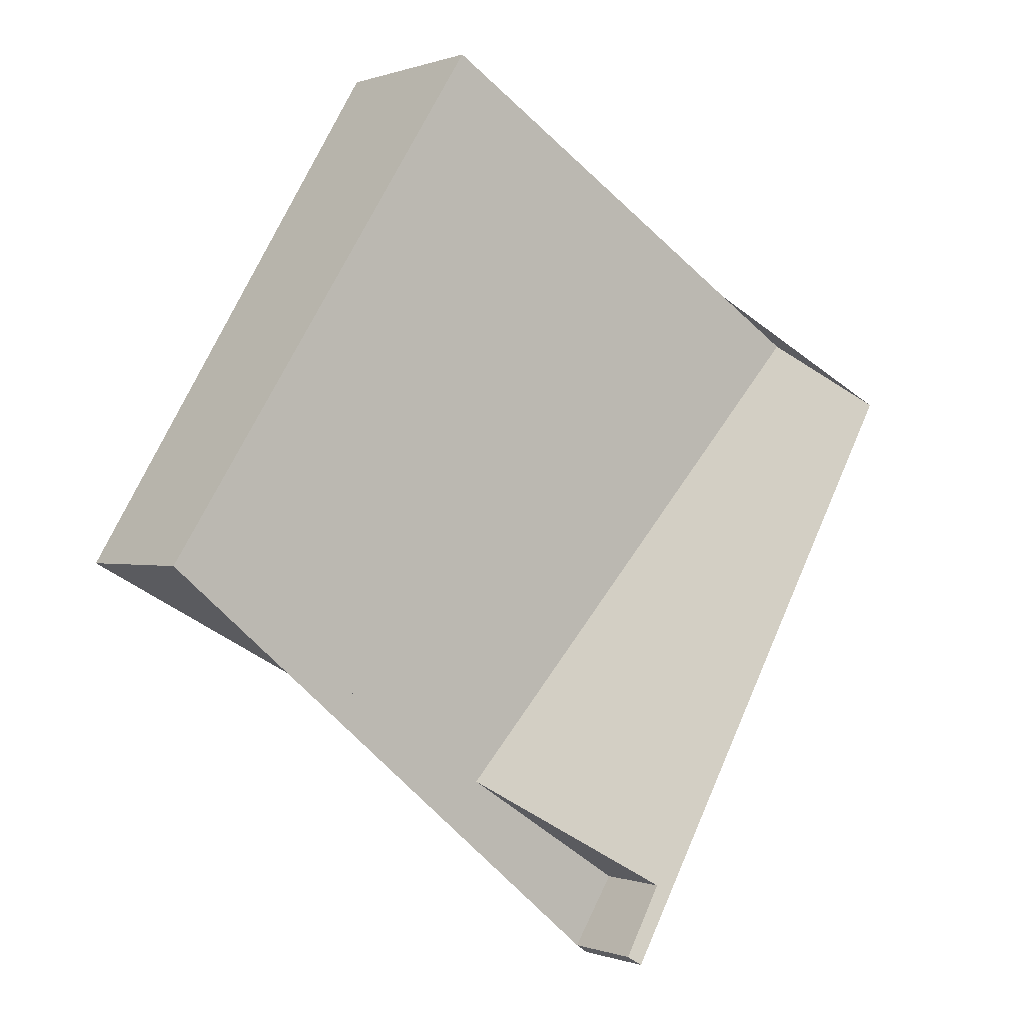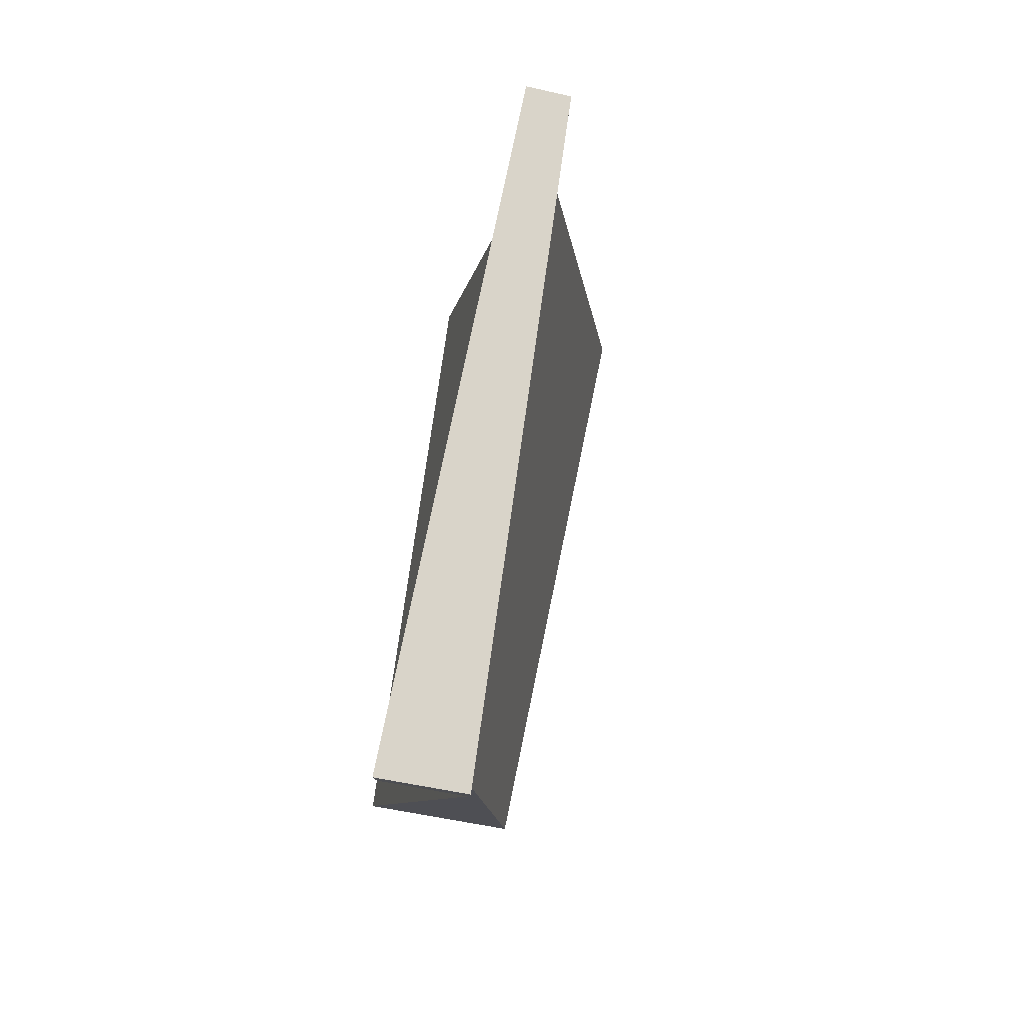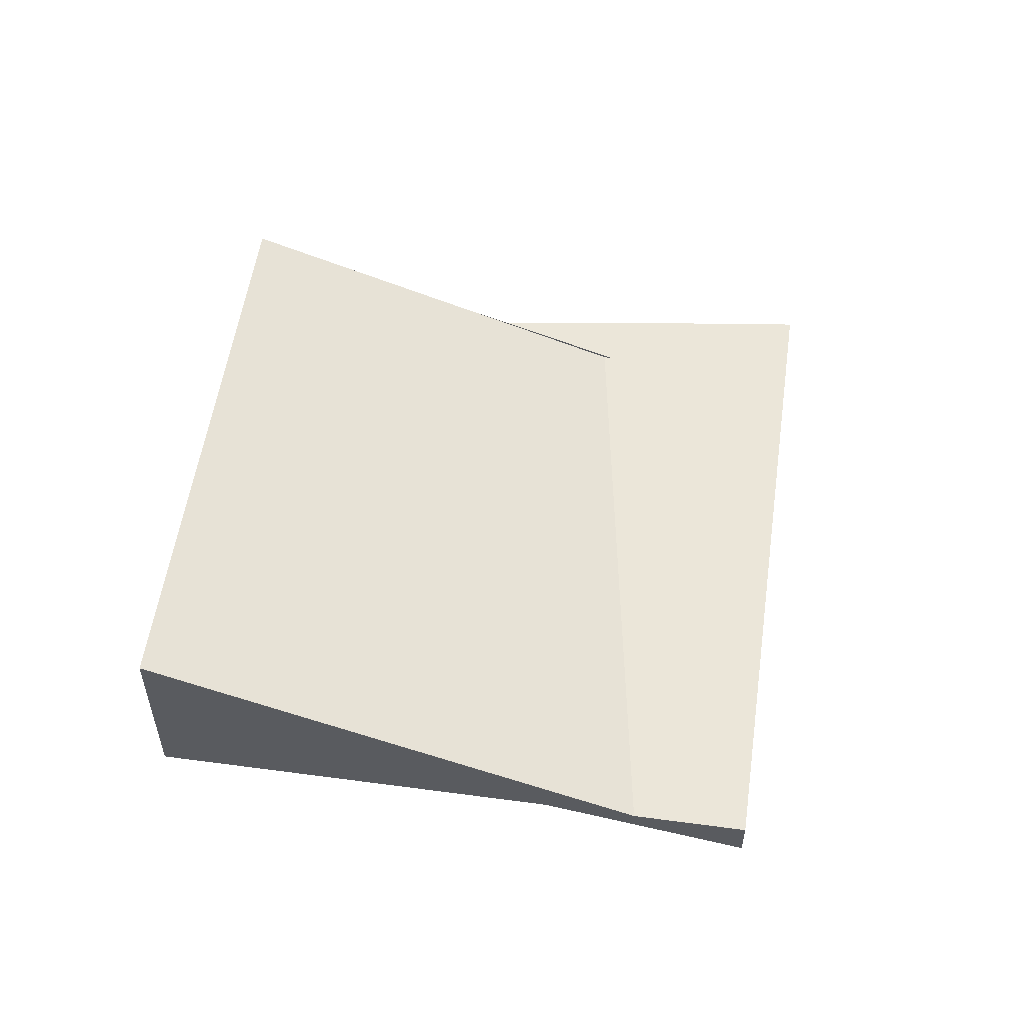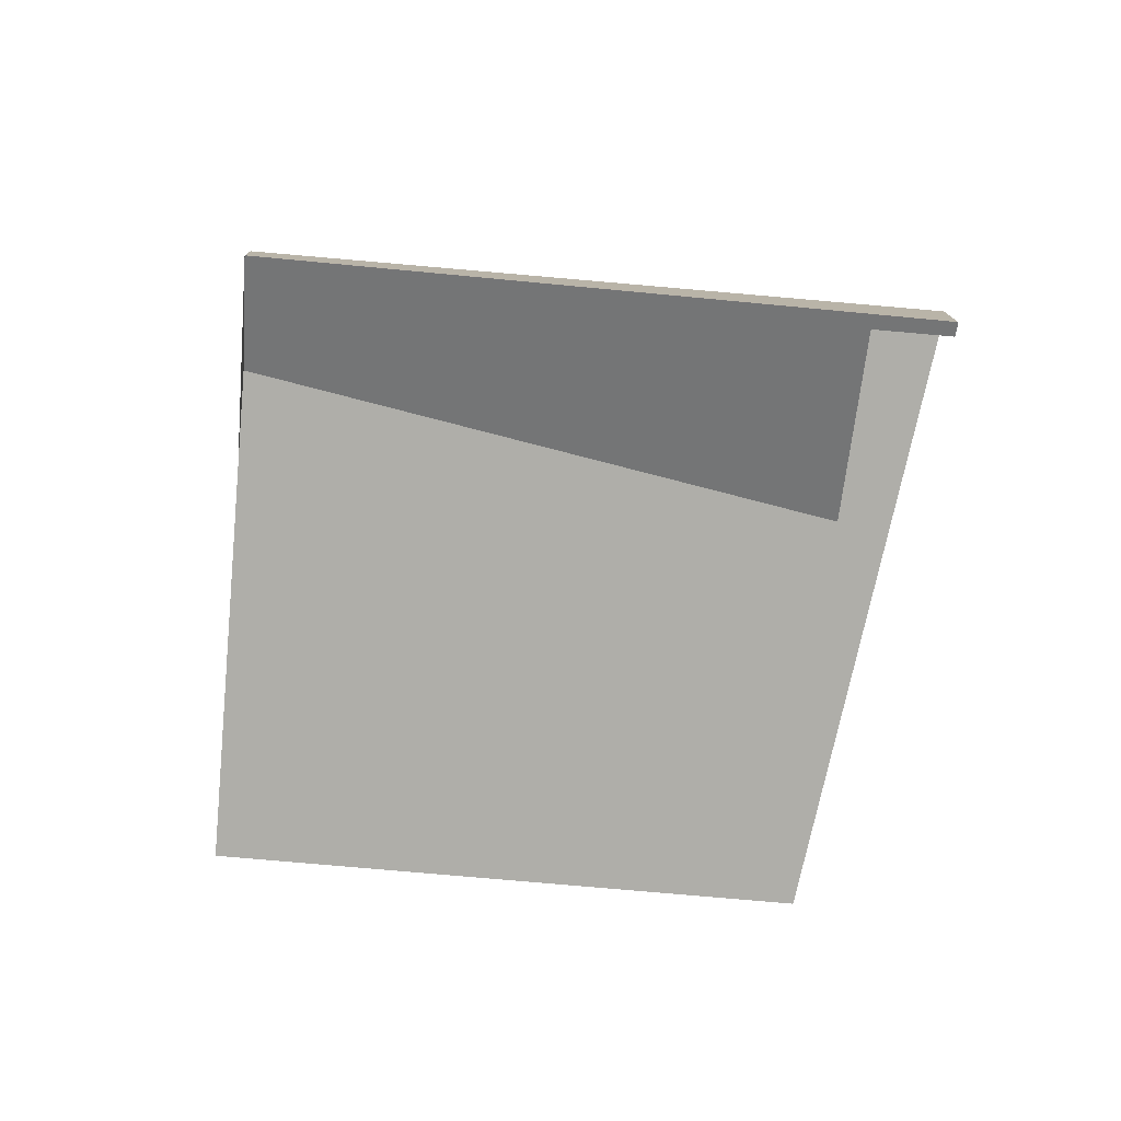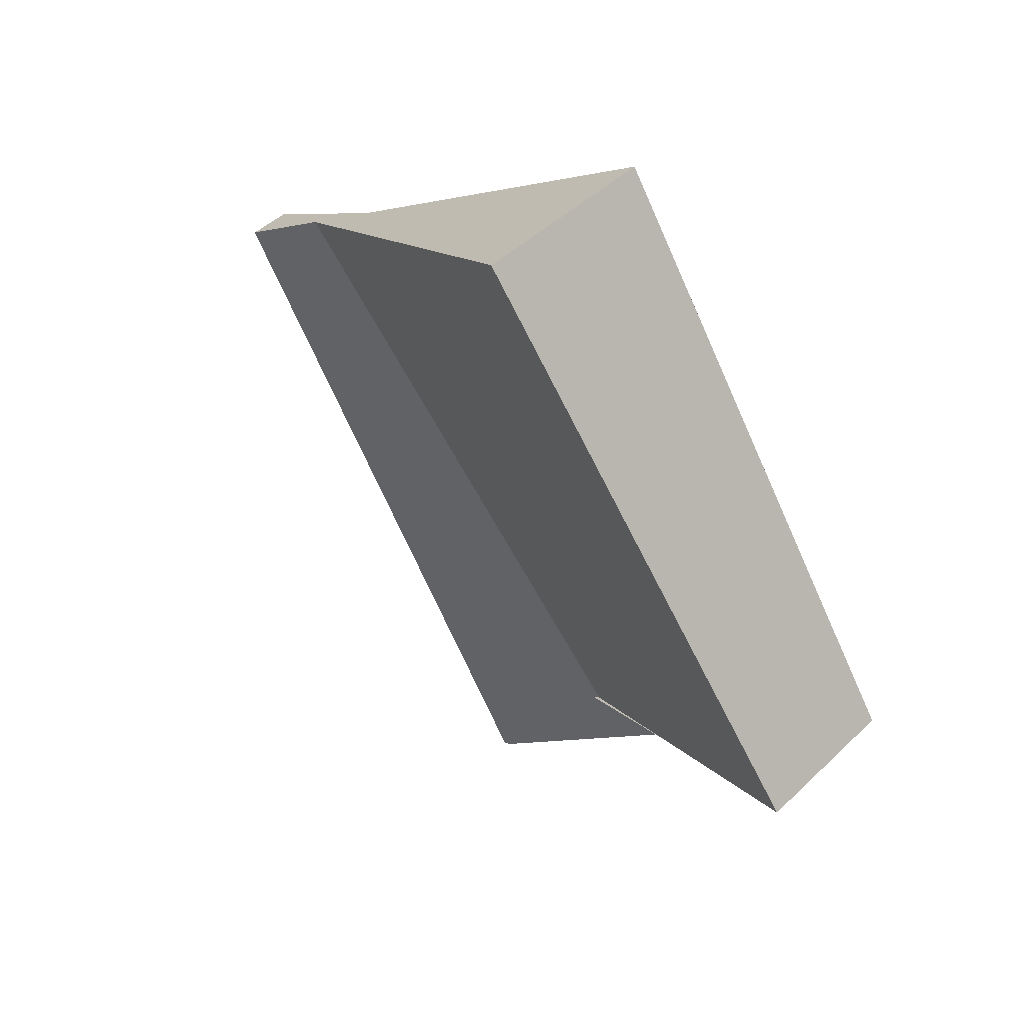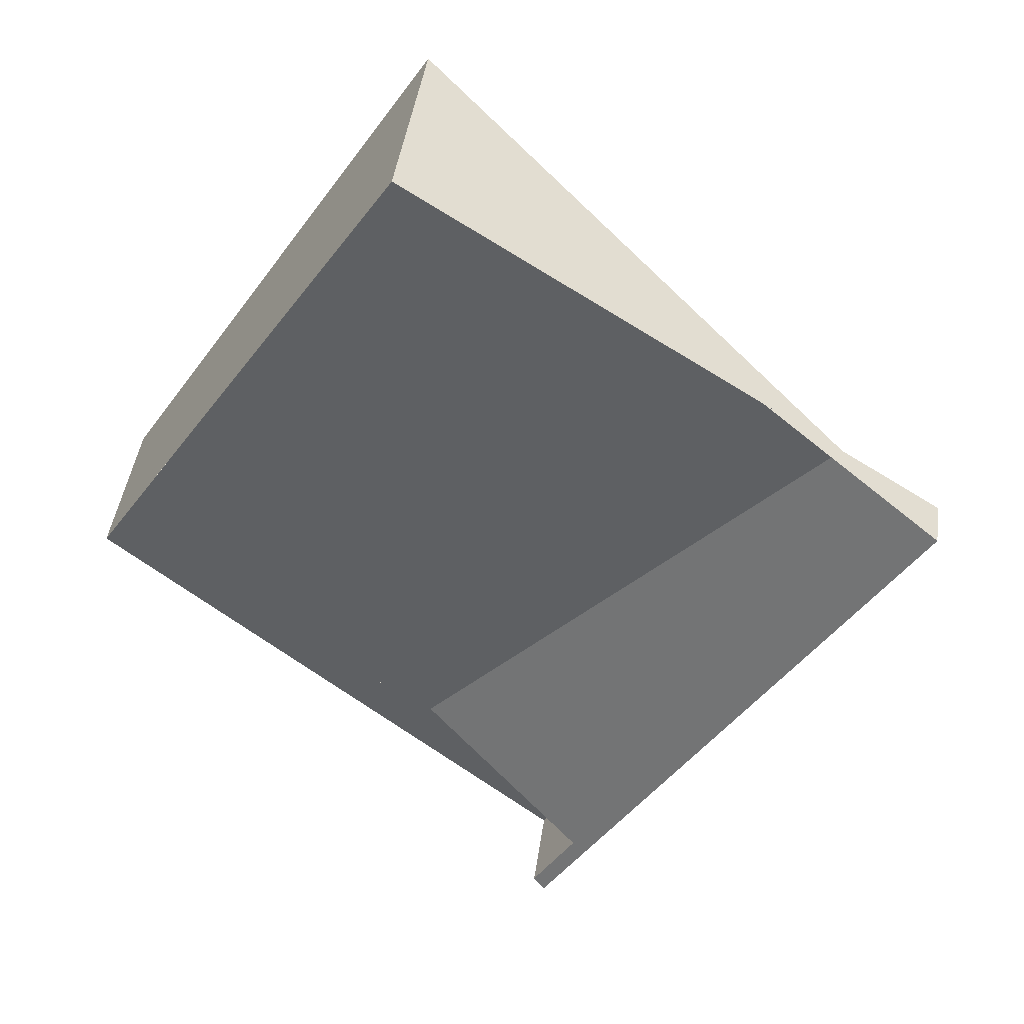
<metadata>
{"format":"obj","ext":"obj","renderer":"f3d","projection":"perspective","resolution":1024,"background":"white","views":[{"elev":-0.0,"azim":143.2,"up":"+Y"},{"elev":-49.0,"azim":-104.6,"up":"+Y"},{"elev":56.5,"azim":-139.4,"up":"+Z"},{"elev":-77.5,"azim":-62.3,"up":"+Z"},{"elev":43.7,"azim":41.6,"up":"+Y"},{"elev":45.2,"azim":-171.7,"up":"+Y"}]}
</metadata>
<code>
v -2253 -780.6 2.856
v -2249 -788.1 2.292
v -2256 -793 -1.148
v -2256 -794 -1.226
v -2256 -794.2 -1.309
v -2261 -785.6 -0.6636
v -2254 -791.5 -0.049
v -2256 -782.6 1.468
v -2259 -783.9 0.5322
v -2256 -784.8 1.09
v -2249 -786.9 2.387
v -2254 -781.1 2.488
v -2253 -785.8 1.696
v -2252 -790 0.9699
v -2254 -781.2 2.487
v -2253 -780.6 2.856
v -2256 -782.6 1.468
v -2261 -785.6 -0.6639
v -2259 -783.9 0.5334
v -2256 -794.1 -1.304
v -2261 -785.6 -0.6583
v -2261 -785.6 -0.6581
v -2253 -780.6 2.854
v -2249 -786.9 2.385
v -2249 -788.1 2.29
v -2253 -780.6 2.854
v -2256 -793 -1.148
v -2256 -793.1 -1.228
v -2256 -793.2 -1.234
v -2253 -780.6 2.856
v -2253 -780.6 2.856
v -2253 -780.6 0
v -2253 -780.6 0
v -2249 -788.1 2.29
v -2249 -788.1 2.292
v -2249 -788.1 0
v -2249 -788.1 -4.441e-16
v -2256 -793 -1.148
v -2256 -793 -1.148
v -2256 -793 0
v -2256 -793 -2.22e-16
v -2256 -794.1 -1.304
v -2256 -794 -1.226
v -2256 -794 0
v -2256 -794.1 -2.22e-16
v -2256 -793.2 -1.234
v -2256 -794.2 -1.309
v -2256 -794.2 2.22e-16
v -2256 -793.2 0
v -2261 -785.6 -0.6581
v -2261 -785.6 -0.6636
v -2261 -785.6 0
v -2261 -785.6 1.11e-16
v -2256 -793 -1.148
v -2254 -791.5 -0.049
v -2254 -791.5 0
v -2256 -793 0
v -2254 -781.1 2.488
v -2256 -782.6 1.468
v -2256 -782.6 0
v -2254 -781.1 -4.441e-16
v -2256 -782.6 1.468
v -2259 -783.9 0.5322
v -2259 -783.9 0
v -2256 -782.6 0
v -2249 -788.1 2.292
v -2249 -786.9 2.387
v -2249 -786.9 0
v -2249 -788.1 0
v -2253 -780.6 2.854
v -2254 -781.1 2.488
v -2254 -781.1 -4.441e-16
v -2253 -780.6 0
v -2254 -791.5 -0.049
v -2252 -790 0.9699
v -2252 -790 1.11e-16
v -2254 -791.5 0
v -2249 -786.9 2.387
v -2253 -780.6 2.856
v -2253 -780.6 0
v -2249 -786.9 0
v -2261 -785.6 -0.6636
v -2261 -785.6 -0.6639
v -2261 -785.6 1.11e-16
v -2261 -785.6 0
v -2256 -794.2 -1.309
v -2256 -794.1 -1.304
v -2256 -794.1 -2.22e-16
v -2256 -794.2 2.22e-16
v -2259 -783.9 0.5322
v -2261 -785.6 -0.6581
v -2261 -785.6 1.11e-16
v -2259 -783.9 0
v -2252 -790 0.9699
v -2249 -788.1 2.29
v -2249 -788.1 -4.441e-16
v -2252 -790 1.11e-16
v -2253 -780.6 2.856
v -2253 -780.6 2.854
v -2253 -780.6 0
v -2253 -780.6 0
v -2256 -794 -1.226
v -2256 -793 -1.148
v -2256 -793 -2.22e-16
v -2256 -794 0
v -2261 -785.6 -0.6639
v -2256 -793.2 -1.234
v -2256 -793.2 0
v -2261 -785.6 1.11e-16
v -2253 -780.6 0
v -2249 -788.1 0
v -2256 -793 0
v -2256 -794 0
v -2256 -794.2 0
v -2261 -785.6 0
f 14 7 10 13
f 28 21 19 10 7 3 27
f 17 10 19
f 15 13 10 17
f 24 13 15 23
f 25 14 13 24
f 23 15 12 26
f 17 8 12 15
f 22 9 19 21
f 19 9 8 17
f 29 18 21 28
f 21 18 6 22
f 23 16 11 24
f 24 11 2 25
f 26 1 16 23
f 27 4 20 28
f 28 20 5 29
f 31 32 33 30
f 35 36 37 34
f 39 40 41 38
f 43 44 45 42
f 47 48 49 46
f 51 52 53 50
f 55 56 57 54
f 59 60 61 58
f 63 64 65 62
f 67 68 69 66
f 71 72 73 70
f 75 76 77 74
f 79 80 81 78
f 83 84 85 82
f 87 88 89 86
f 91 92 93 90
f 95 96 97 94
f 99 100 101 98
f 103 104 105 102
f 107 108 109 106
f 111 112 113 114 115 110

</code>
